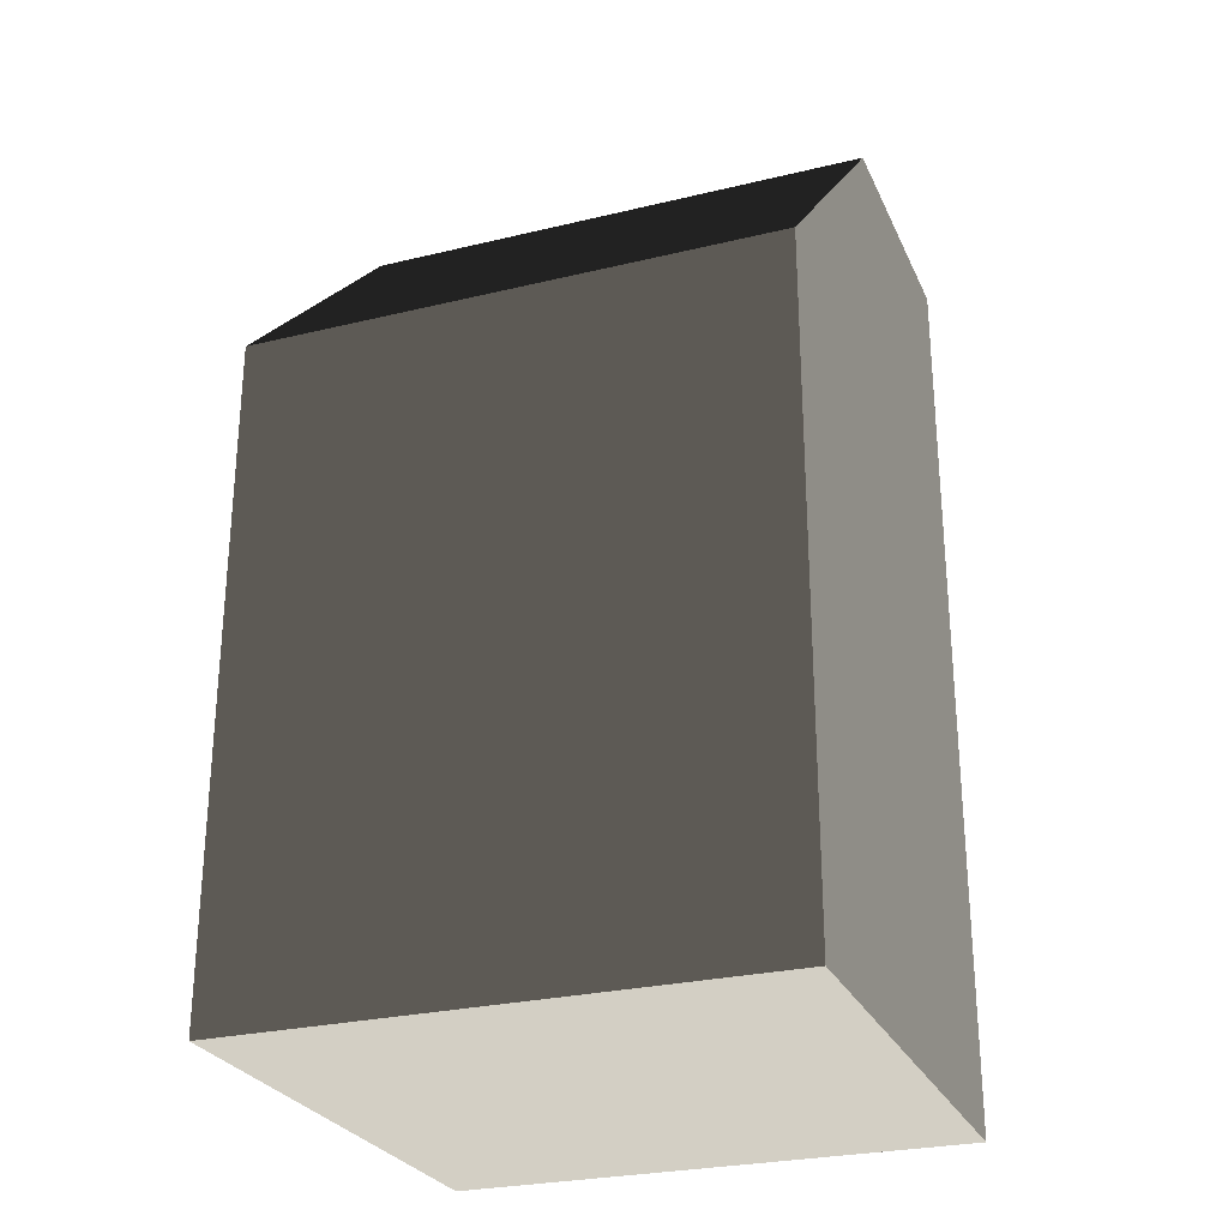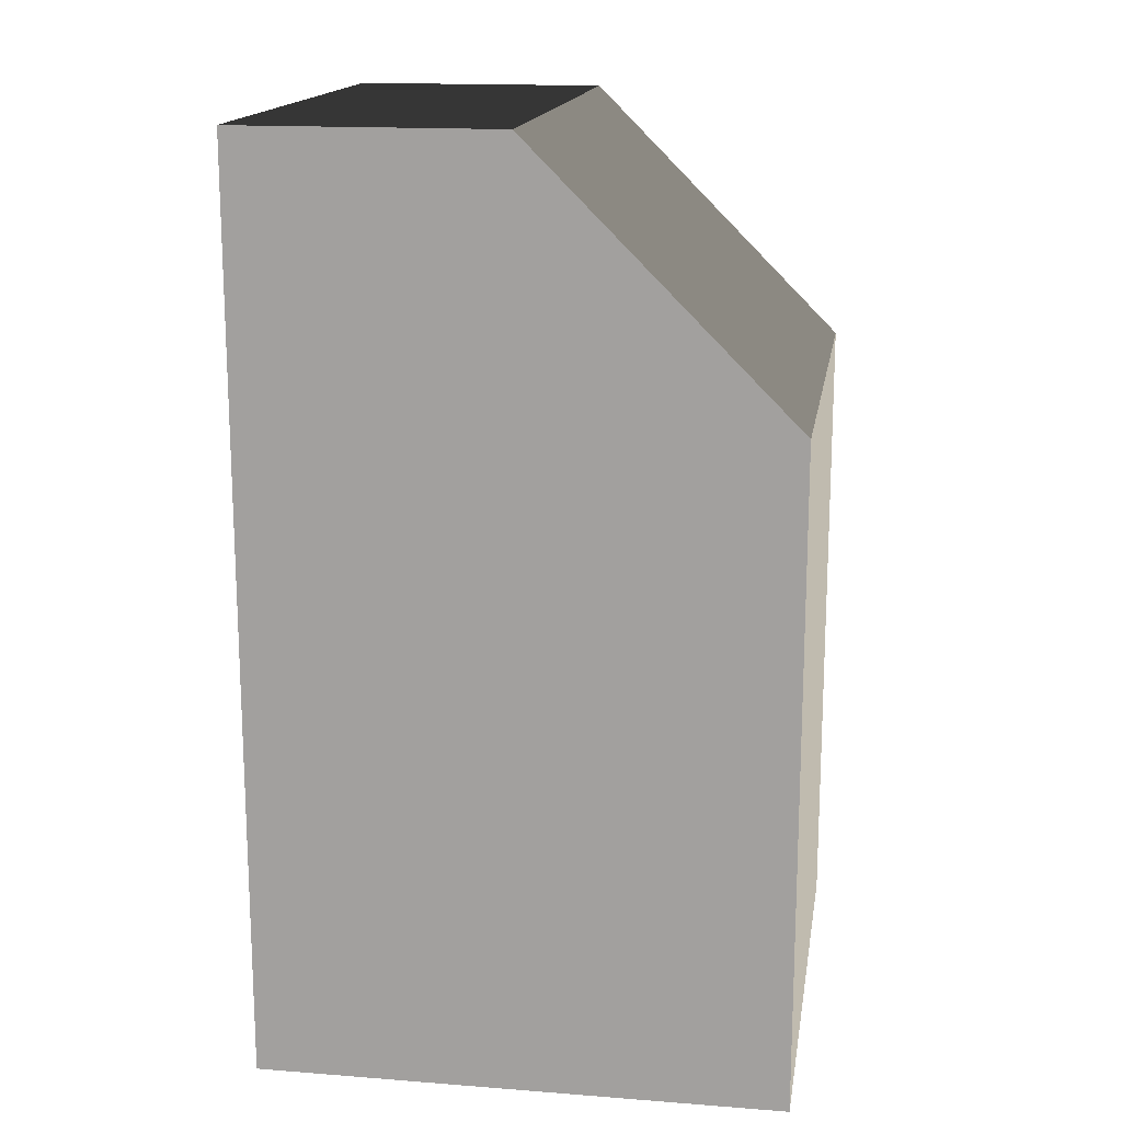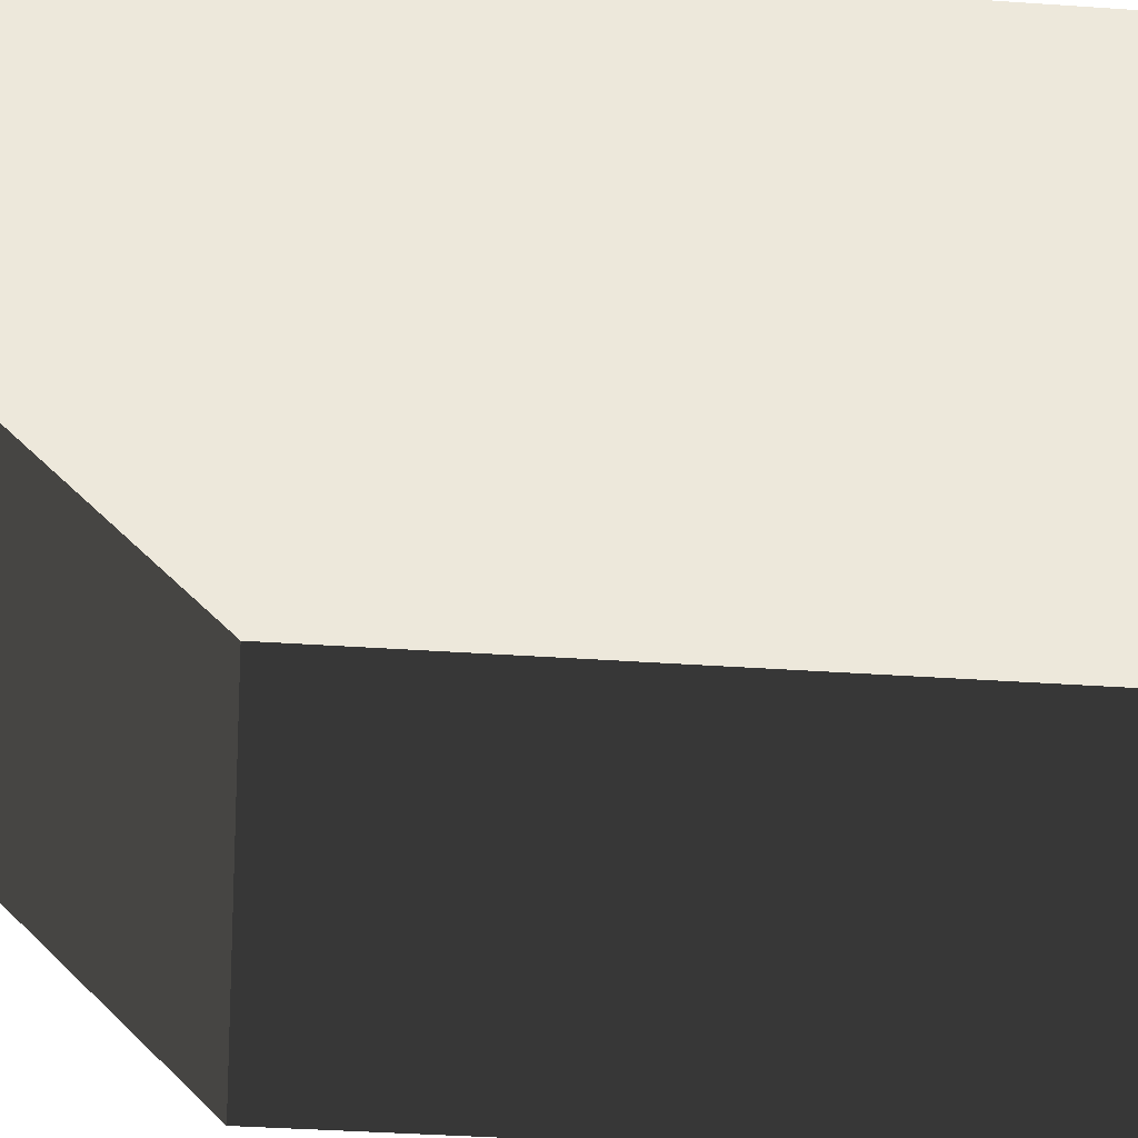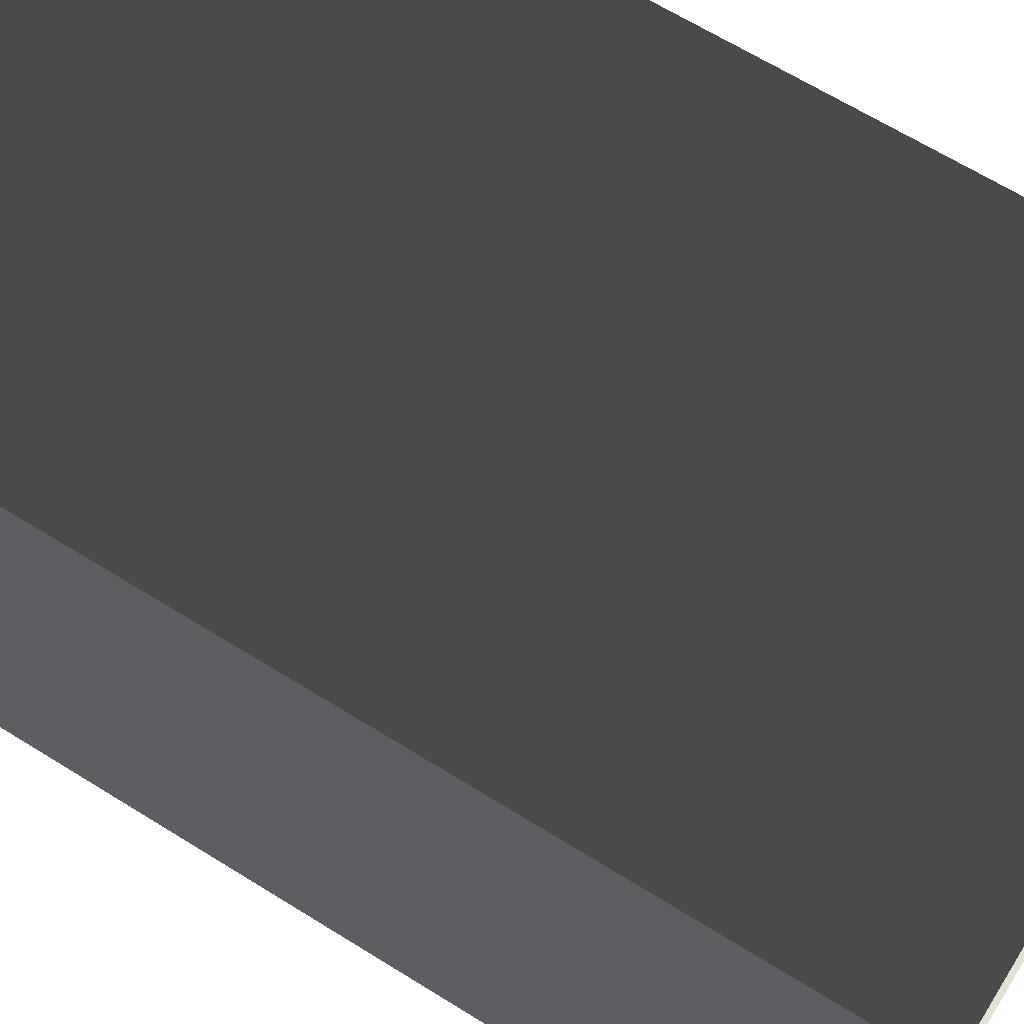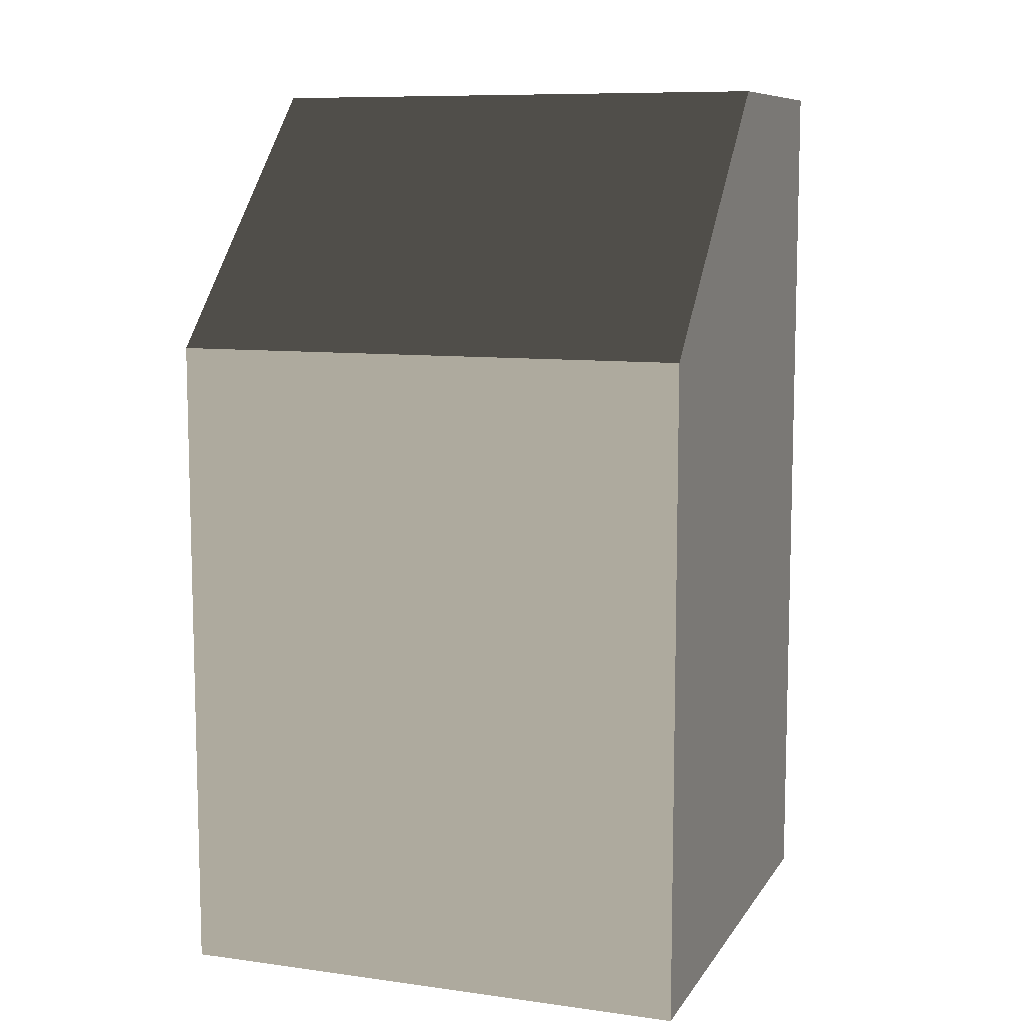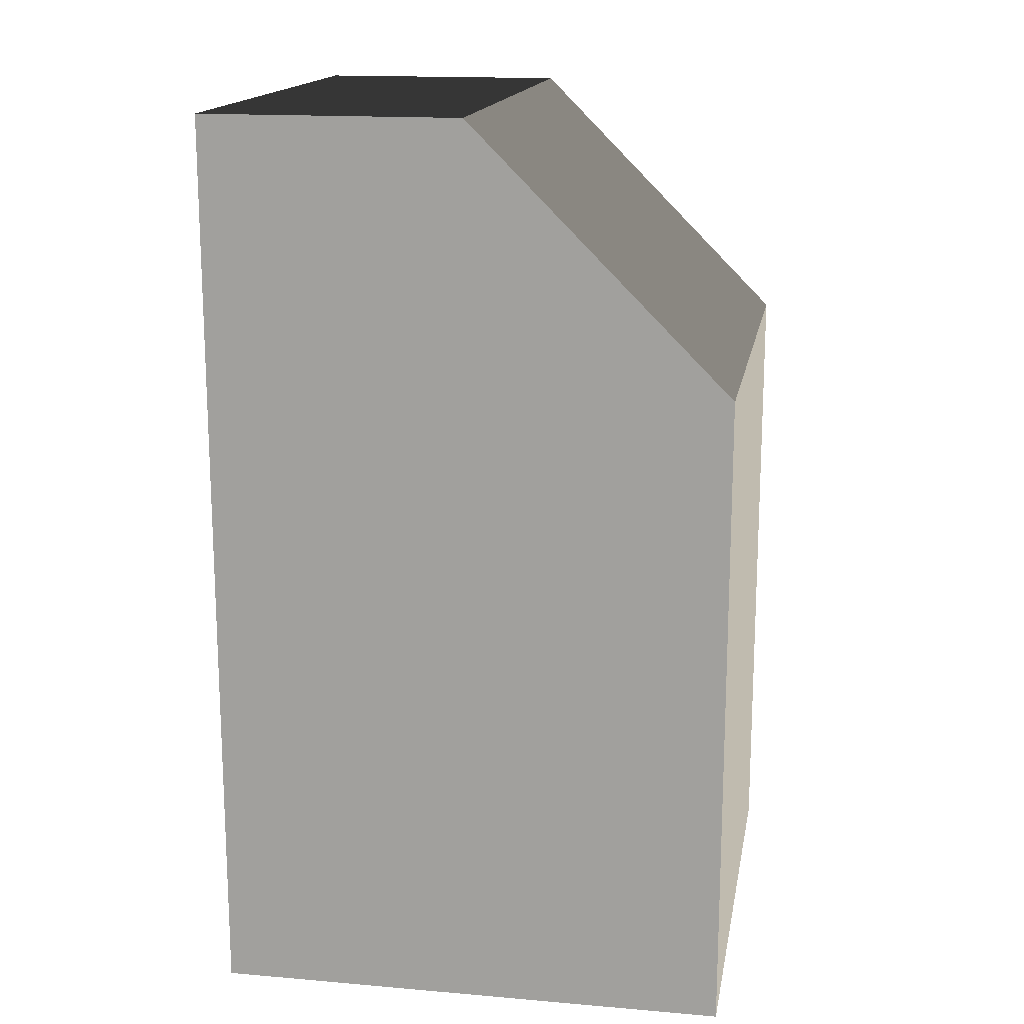
<metadata>
{"format":"obj","ext":"obj","renderer":"f3d","projection":"perspective","resolution":1024,"background":"white","views":[{"elev":-27.0,"azim":-159.5,"up":"+Y"},{"elev":16.1,"azim":99.1,"up":"+Y"},{"elev":-37.6,"azim":-95.1,"up":"+Z"},{"elev":66.0,"azim":122.0,"up":"+Z"},{"elev":9.2,"azim":-160.2,"up":"+Y"},{"elev":16.1,"azim":100.1,"up":"+Y"}]}
</metadata>
<code>
o ../../../asset
v 32 1.6 -12.8
v 32 12.8 -12.8
v 32 1.6 -19.2
v 32 12.8 -16
v 32 9.6 -19.2
v 38.4 1.6 -12.8
v 38.4 12.8 -12.8
v 38.4 1.6 -19.2
v 38.4 12.8 -16
v 38.4 9.6 -19.2
f 1 2 4
f 1 4 5
f 1 5 3
f 2 1 6
f 2 6 7
f 6 1 3
f 6 3 8
f 2 7 9
f 2 9 4
f 4 9 10
f 4 10 5
f 3 5 10
f 3 10 8
f 9 7 6
f 9 6 8
f 9 8 10

</code>
